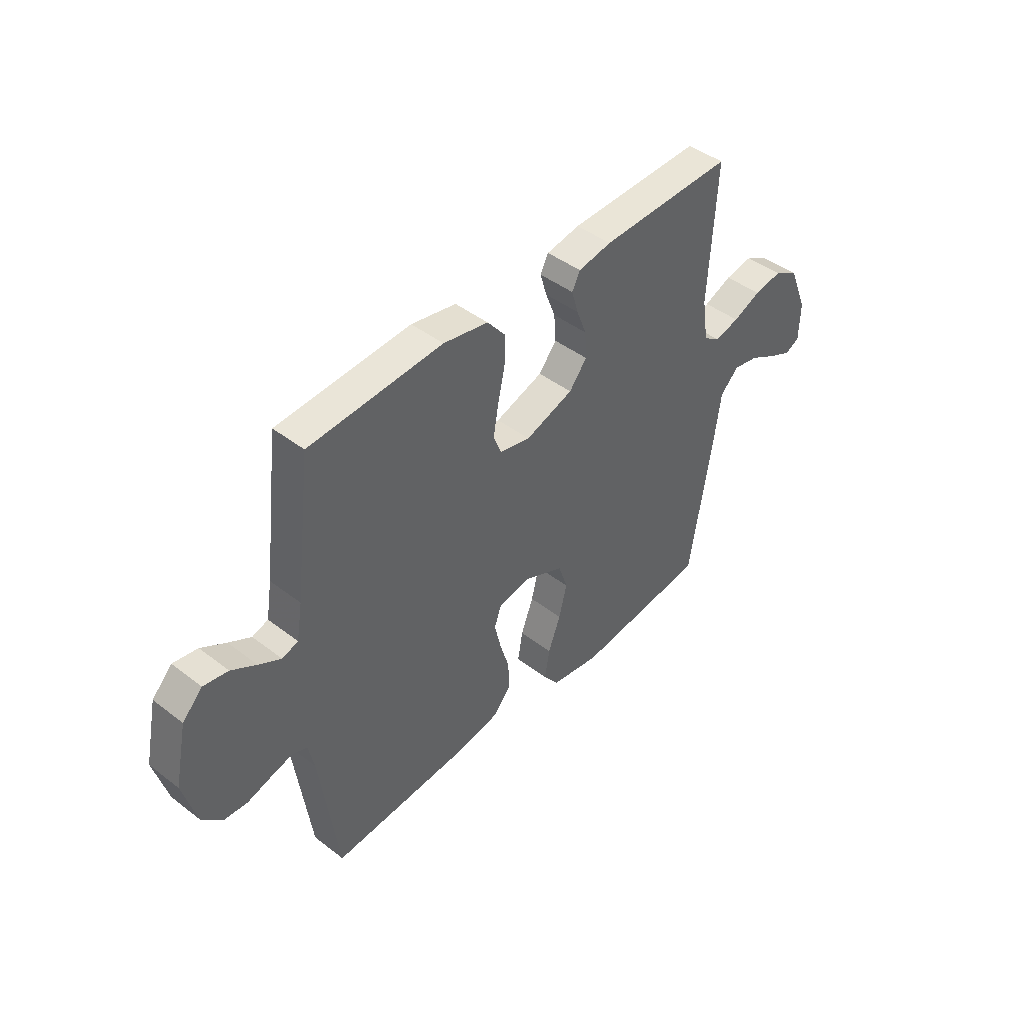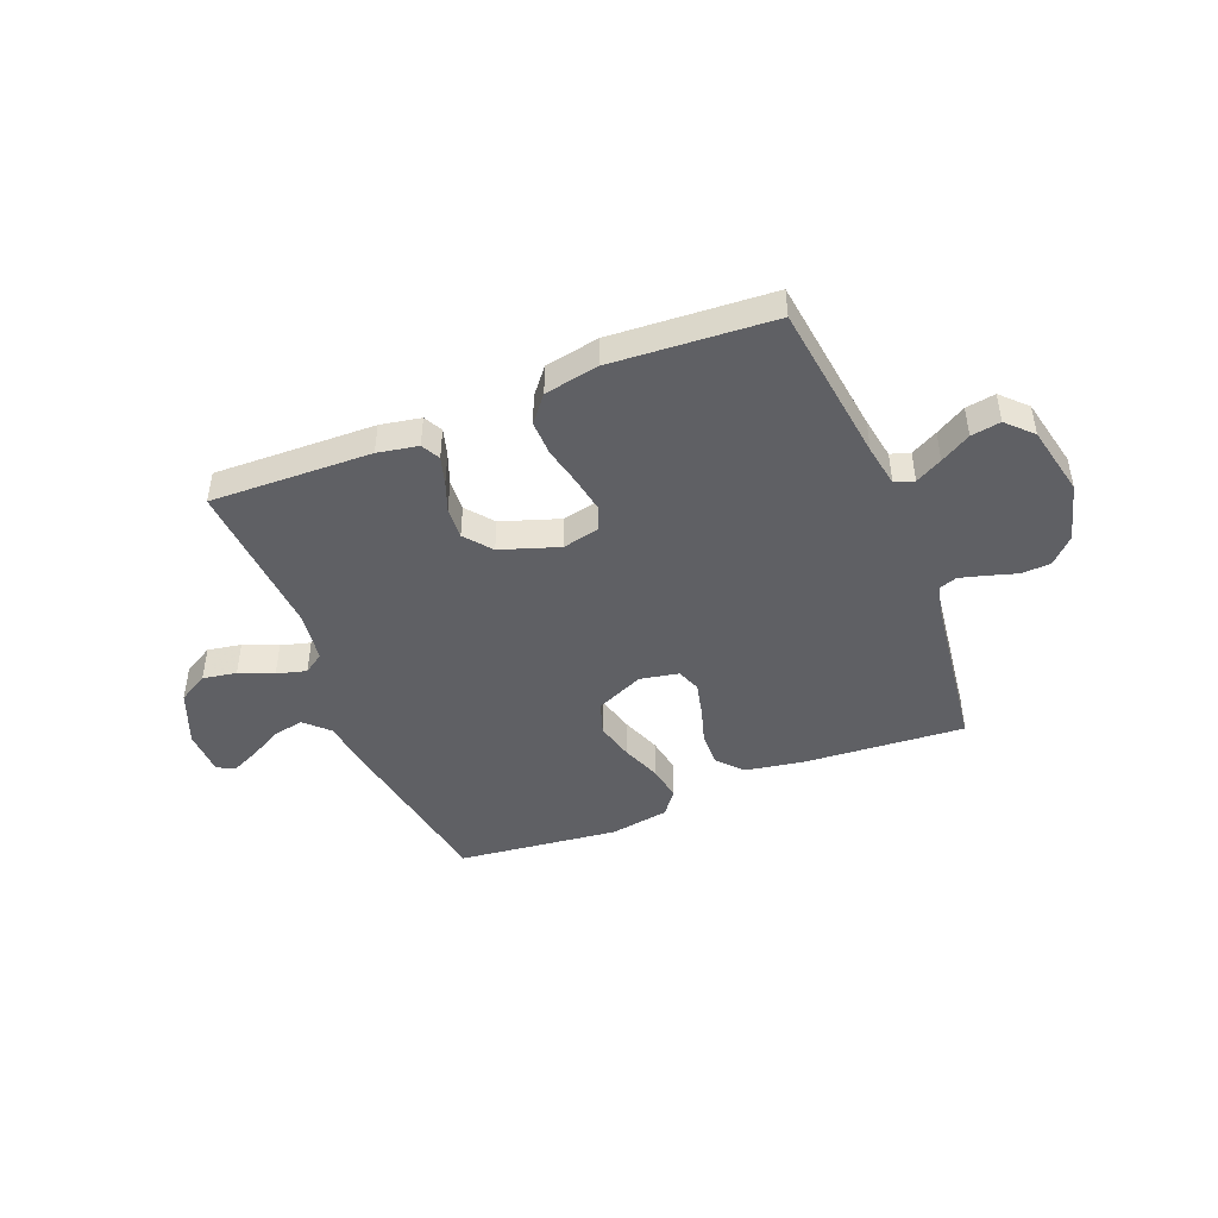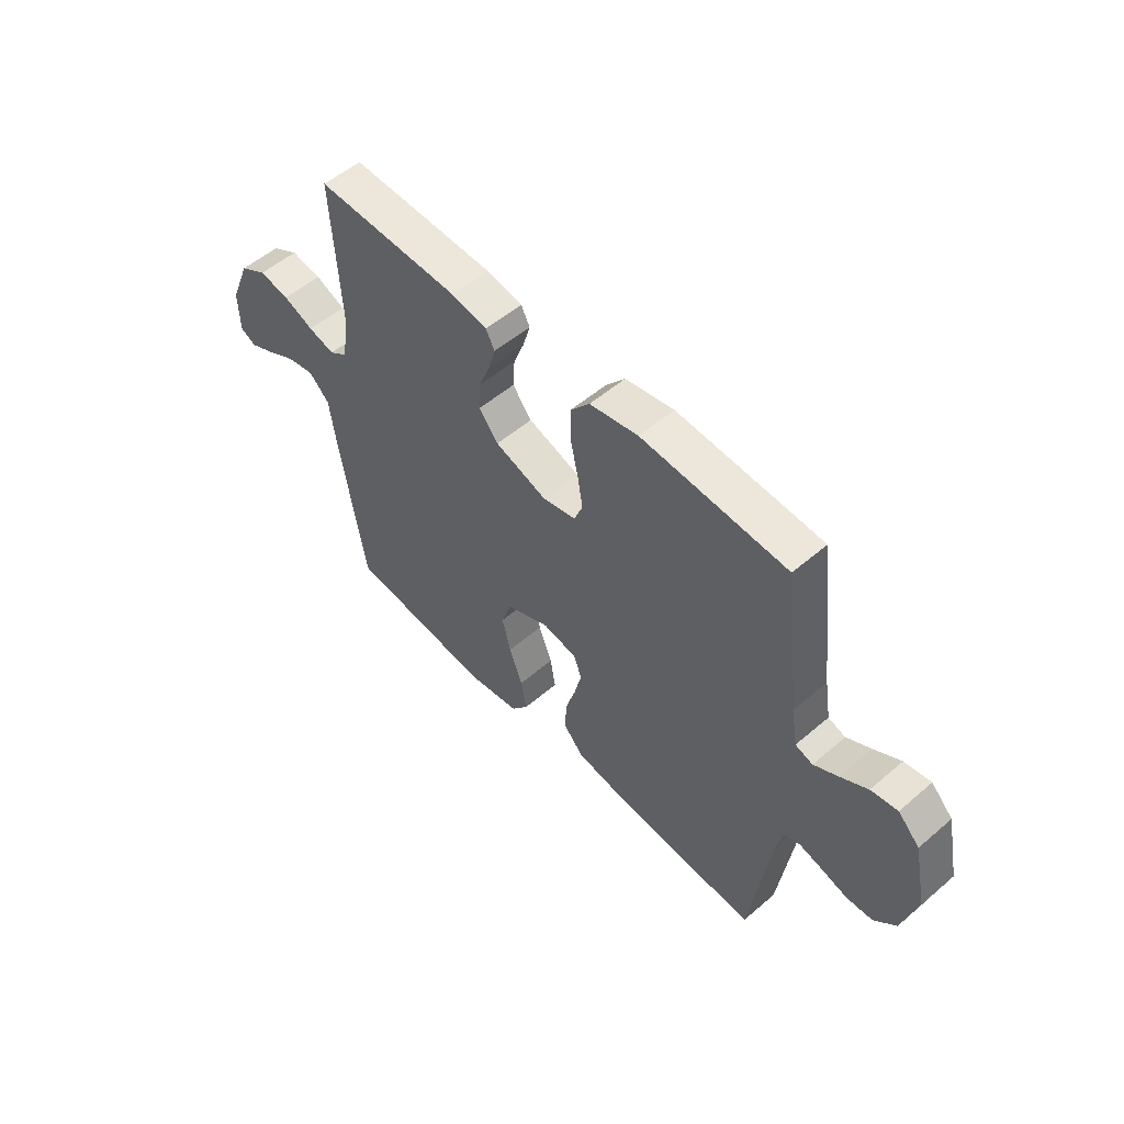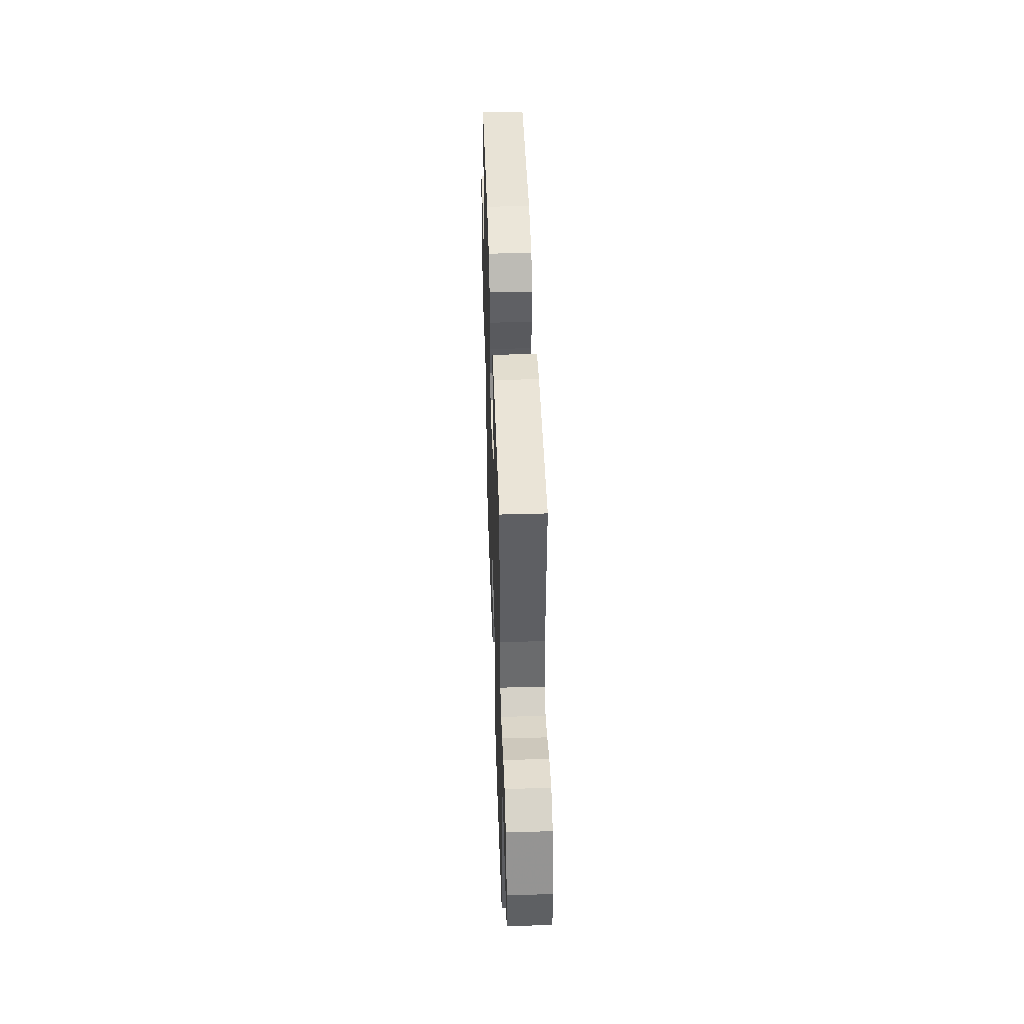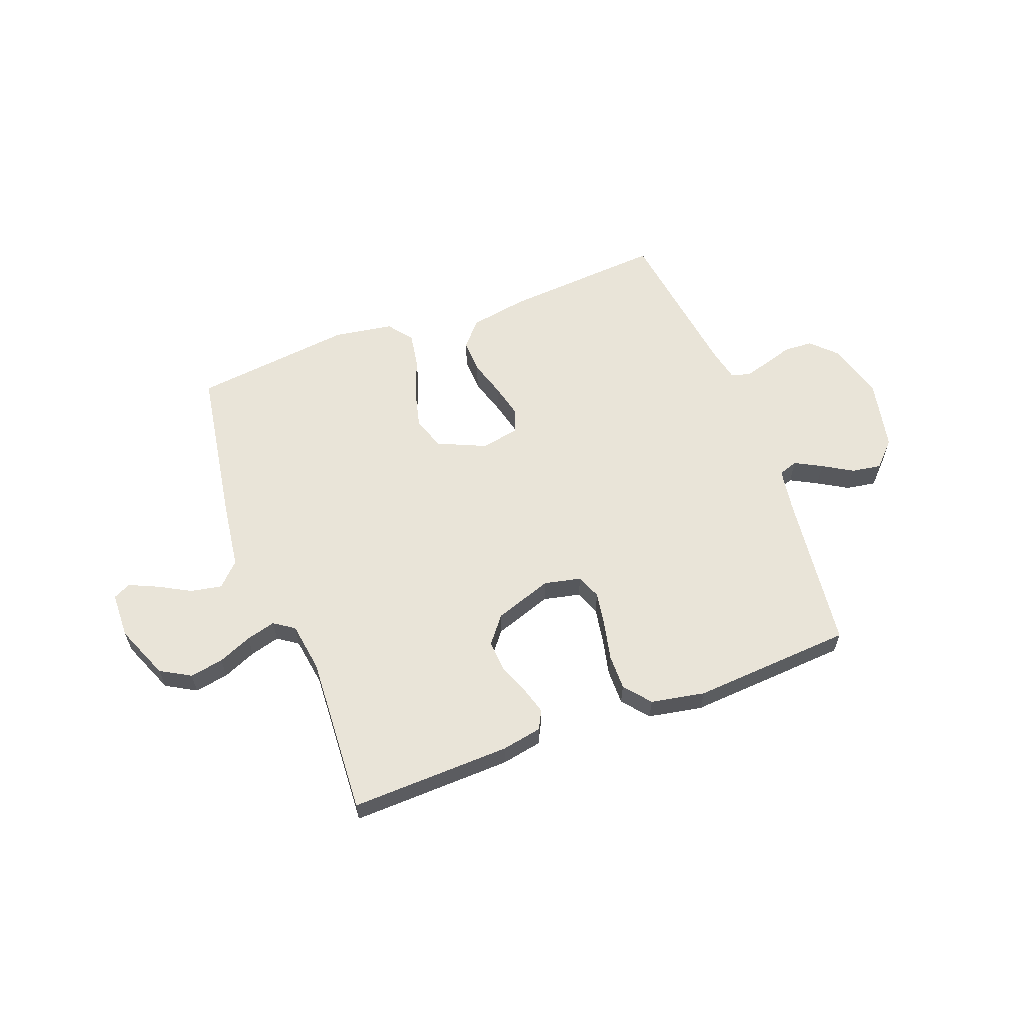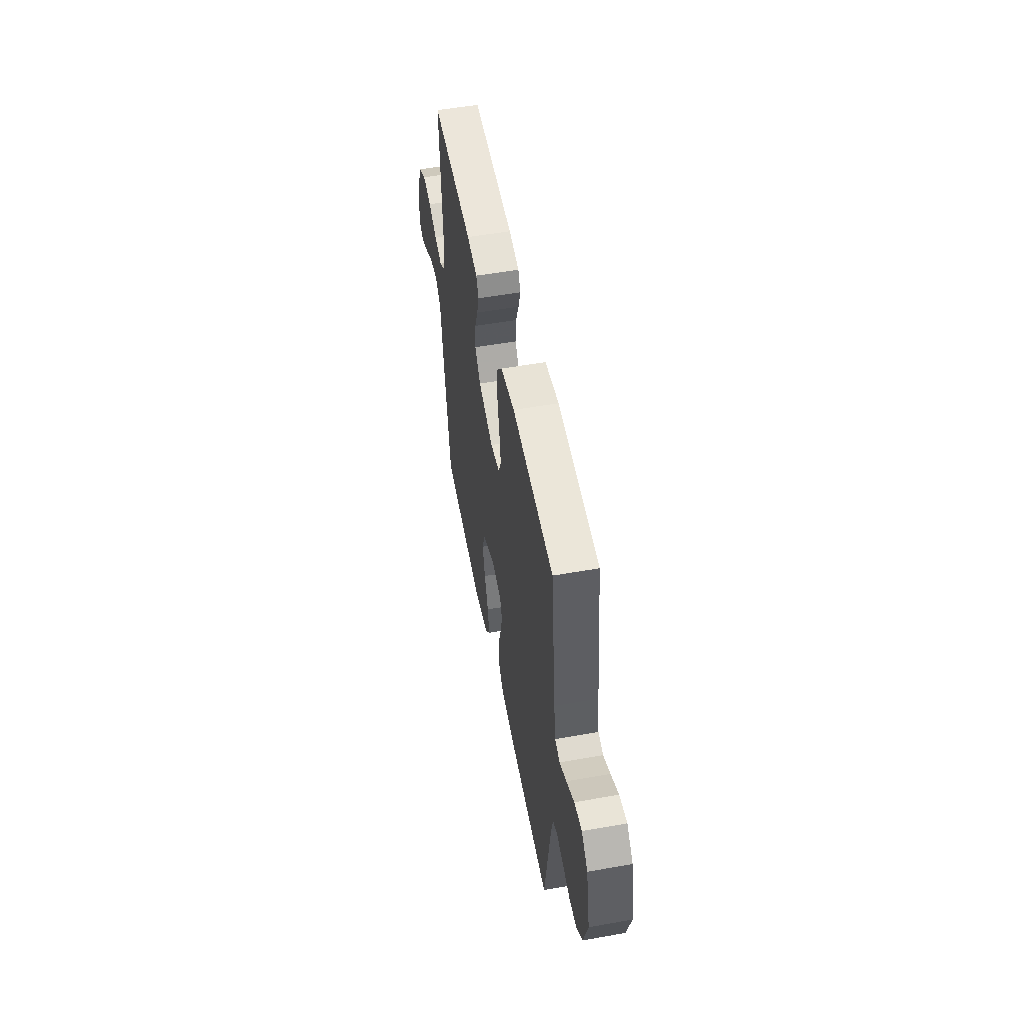
<metadata>
{"format":"obj","ext":"obj","renderer":"f3d","projection":"perspective","resolution":1024,"background":"white","views":[{"elev":44.0,"azim":132.1,"up":"+Z"},{"elev":-45.2,"azim":22.0,"up":"+Y"},{"elev":53.7,"azim":47.6,"up":"+Z"},{"elev":45.5,"azim":-91.9,"up":"+Z"},{"elev":60.2,"azim":-20.7,"up":"+Y"},{"elev":53.2,"azim":79.2,"up":"+Z"}]}
</metadata>
<code>
v -0.5 0.07 0.5
v -0.2 0.07 0.491
v -0.125 0.07 0.477
v -0.107 0.07 0.442
v -0.122 0.07 0.391
v -0.144 0.07 0.334
v -0.148 0.07 0.275
v -0.108 0.07 0.225
v 0 0.07 0.188
v 0.069 0.07 0.203
v 0.087 0.07 0.249
v 0.076 0.07 0.314
v 0.06 0.07 0.386
v 0.059 0.07 0.452
v 0.099 0.07 0.501
v 0.2 0.07 0.52
v 0.5 0.07 0.5
v 0.537 0.07 0.2
v 0.55 0.07 0.121
v 0.586 0.07 0.109
v 0.636 0.07 0.136
v 0.692 0.07 0.169
v 0.747 0.07 0.178
v 0.792 0.07 0.132
v 0.82 0.07 0
v 0.79 0.07 -0.109
v 0.745 0.07 -0.154
v 0.691 0.07 -0.157
v 0.636 0.07 -0.14
v 0.588 0.07 -0.127
v 0.554 0.07 -0.139
v 0.541 0.07 -0.2
v 0.5 0.07 -0.5
v 0.2 0.07 -0.478
v 0.091 0.07 -0.459
v 0.05 0.07 -0.412
v 0.052 0.07 -0.348
v 0.073 0.07 -0.279
v 0.088 0.07 -0.216
v 0.072 0.07 -0.171
v 0 0.07 -0.157
v -0.09 0.07 -0.197
v -0.111 0.07 -0.259
v -0.093 0.07 -0.331
v -0.065 0.07 -0.405
v -0.054 0.07 -0.471
v -0.089 0.07 -0.517
v -0.2 0.07 -0.535
v -0.5 0.07 -0.5
v -0.549 0.07 -0.2
v -0.566 0.07 -0.076
v -0.608 0.07 -0.034
v -0.666 0.07 -0.045
v -0.726 0.07 -0.078
v -0.779 0.07 -0.102
v -0.812 0.07 -0.086
v -0.814 0.07 0
v -0.772 0.07 0.102
v -0.716 0.07 0.134
v -0.653 0.07 0.123
v -0.59 0.07 0.096
v -0.535 0.07 0.081
v -0.497 0.07 0.107
v -0.483 0.07 0.2
v -0.5 0 0.5
v -0.2 0 0.491
v -0.125 0 0.477
v -0.107 0 0.442
v -0.122 0 0.391
v -0.144 0 0.334
v -0.148 0 0.275
v -0.108 0 0.225
v 0 0 0.188
v 0.069 0 0.203
v 0.087 0 0.249
v 0.076 0 0.314
v 0.06 0 0.386
v 0.059 0 0.452
v 0.099 0 0.501
v 0.2 0 0.52
v 0.5 0 0.5
v 0.537 0 0.2
v 0.55 0 0.121
v 0.586 0 0.109
v 0.636 0 0.136
v 0.692 0 0.169
v 0.747 0 0.178
v 0.792 0 0.132
v 0.82 0 0
v 0.79 0 -0.109
v 0.745 0 -0.154
v 0.691 0 -0.157
v 0.636 0 -0.14
v 0.588 0 -0.127
v 0.554 0 -0.139
v 0.541 0 -0.2
v 0.5 0 -0.5
v 0.2 0 -0.478
v 0.091 0 -0.459
v 0.05 0 -0.412
v 0.052 0 -0.348
v 0.073 0 -0.279
v 0.088 0 -0.216
v 0.072 0 -0.171
v 0 0 -0.157
v -0.09 0 -0.197
v -0.111 0 -0.259
v -0.093 0 -0.331
v -0.065 0 -0.405
v -0.054 0 -0.471
v -0.089 0 -0.517
v -0.2 0 -0.535
v -0.5 0 -0.5
v -0.549 0 -0.2
v -0.566 0 -0.076
v -0.608 0 -0.034
v -0.666 0 -0.045
v -0.726 0 -0.078
v -0.779 0 -0.102
v -0.812 0 -0.086
v -0.814 0 0
v -0.772 0 0.102
v -0.716 0 0.134
v -0.653 0 0.123
v -0.59 0 0.096
v -0.535 0 0.081
v -0.497 0 0.107
v -0.483 0 0.2
f 58 59 60 61
f 58 61 62
f 57 58 62
f 56 57 62
f 53 54 55 56
f 53 56 62
f 52 53 62 63
f 48 49 50 51
f 46 47 48 51
f 44 45 46 51
f 43 44 51 52
f 42 43 52 63
f 35 36 37 38
f 35 38 39
f 32 33 34 35
f 31 32 35 39
f 30 31 39 40
f 26 27 28 29
f 26 29 30
f 21 22 23 24
f 20 21 24 25
f 19 20 25 26
f 15 16 17 18
f 15 18 19
f 12 13 14 15
f 11 12 15 19
f 10 11 19 26
f 3 4 5 6
f 1 2 3 6
f 64 1 6 7
f 41 42 63 64
f 41 64 7 8
f 40 41 8 9
f 26 30 40
f 9 10 26 40
f 125 124 123 122
f 126 125 122
f 126 122 121
f 126 121 120
f 120 119 118 117
f 126 120 117
f 127 126 117 116
f 115 114 113 112
f 115 112 111 110
f 115 110 109 108
f 116 115 108 107
f 127 116 107 106
f 102 101 100 99
f 103 102 99
f 99 98 97 96
f 103 99 96 95
f 104 103 95 94
f 93 92 91 90
f 94 93 90
f 88 87 86 85
f 89 88 85 84
f 90 89 84 83
f 82 81 80 79
f 83 82 79
f 79 78 77 76
f 83 79 76 75
f 90 83 75 74
f 70 69 68 67
f 70 67 66 65
f 71 70 65 128
f 128 127 106 105
f 72 71 128 105
f 73 72 105 104
f 104 94 90
f 104 90 74 73
f 1 65 66 2
f 2 66 67 3
f 3 67 68 4
f 4 68 69 5
f 5 69 70 6
f 6 70 71 7
f 7 71 72 8
f 8 72 73 9
f 9 73 74 10
f 10 74 75 11
f 11 75 76 12
f 12 76 77 13
f 13 77 78 14
f 14 78 79 15
f 15 79 80 16
f 16 80 81 17
f 17 81 82 18
f 18 82 83 19
f 19 83 84 20
f 20 84 85 21
f 21 85 86 22
f 22 86 87 23
f 23 87 88 24
f 24 88 89 25
f 25 89 90 26
f 26 90 91 27
f 27 91 92 28
f 28 92 93 29
f 29 93 94 30
f 30 94 95 31
f 31 95 96 32
f 32 96 97 33
f 33 97 98 34
f 34 98 99 35
f 35 99 100 36
f 36 100 101 37
f 37 101 102 38
f 38 102 103 39
f 39 103 104 40
f 40 104 105 41
f 41 105 106 42
f 42 106 107 43
f 43 107 108 44
f 44 108 109 45
f 45 109 110 46
f 46 110 111 47
f 47 111 112 48
f 48 112 113 49
f 49 113 114 50
f 50 114 115 51
f 51 115 116 52
f 52 116 117 53
f 53 117 118 54
f 54 118 119 55
f 55 119 120 56
f 56 120 121 57
f 57 121 122 58
f 58 122 123 59
f 59 123 124 60
f 60 124 125 61
f 61 125 126 62
f 62 126 127 63
f 63 127 128 64
f 64 128 65 1

</code>
